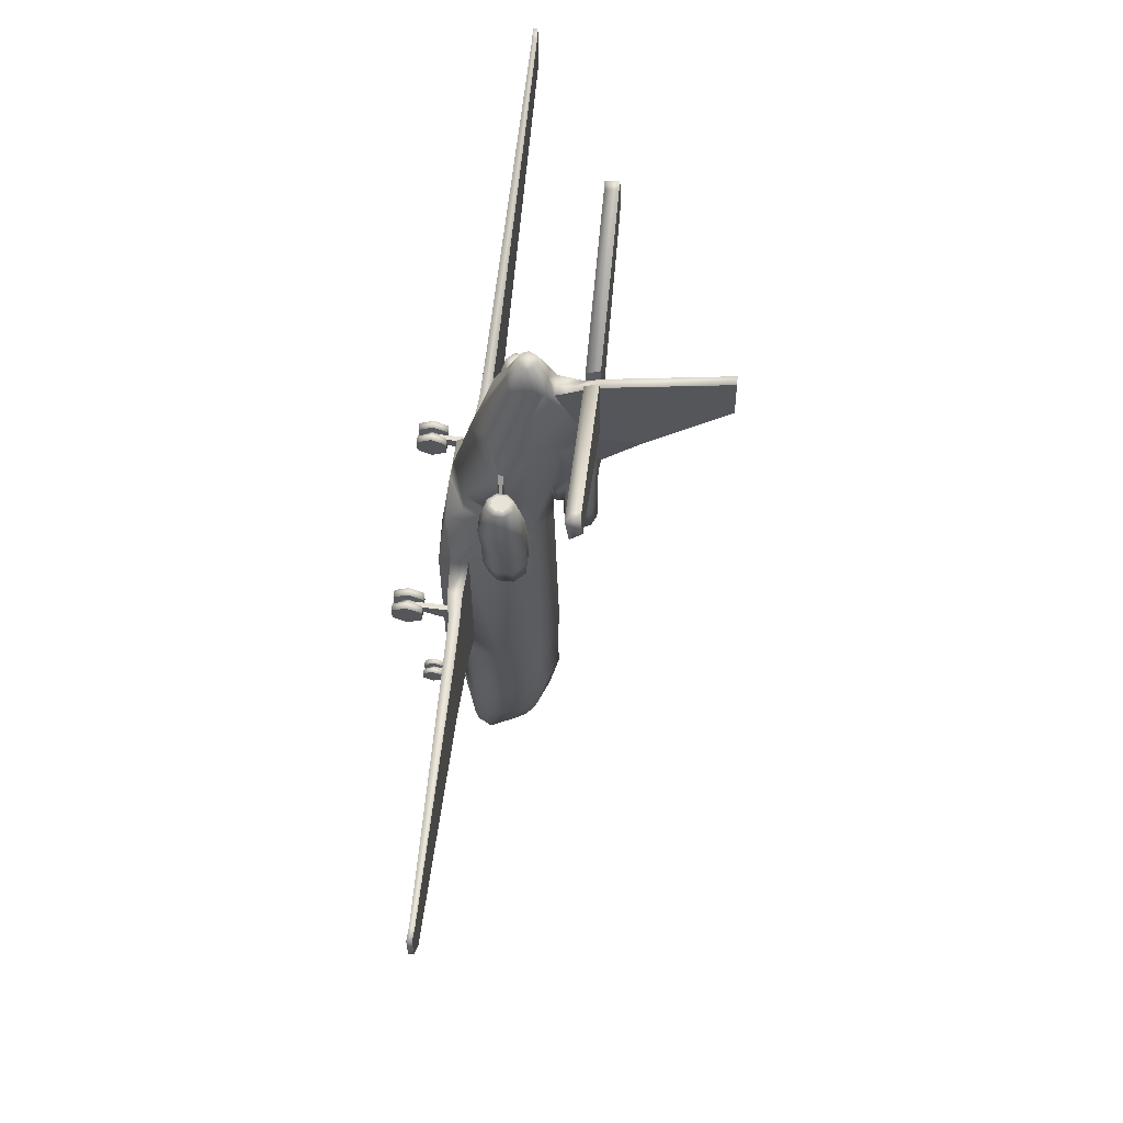
<metadata>
{"format":"obj","ext":"obj","renderer":"f3d","projection":"perspective","resolution":1024,"background":"white","views":[{"elev":63.8,"azim":96.1,"up":"+Z"}]}
</metadata>
<code>
o FA7X_Circle.034
v -1.447 3.2 2.462
v -1.447 2.723 2.462
v -1.765 2.385 2.471
v -2.213 2.385 2.485
v -2.531 2.723 2.495
v -2.531 3.2 2.495
v -2.213 3.537 2.485
v -1.765 3.537 2.471
v -1.544 3.204 1.874
v -1.544 2.796 1.874
v -1.815 2.508 1.882
v -2.199 2.508 1.894
v -2.471 2.796 1.903
v -2.471 3.204 1.903
v -2.199 3.493 1.894
v -1.815 3.493 1.882
v -1.465 3.113 4.101
v -1.465 2.639 4.101
v -1.78 2.304 4.111
v -2.226 2.304 4.124
v -2.541 2.639 4.134
v -2.541 3.113 4.134
v -2.226 3.448 4.124
v -1.78 3.448 4.111
v -1.461 2.916 3.304
v -1.461 2.793 3.304
v -1.692 3.017 5.208
v -1.692 2.733 5.208
v -1.881 2.532 5.213
v -2.148 2.532 5.222
v -2.337 2.733 5.228
v -2.337 3.017 5.228
v -2.148 3.218 5.222
v -1.881 3.218 5.213
v -1.803 2.967 5.287
v -1.803 2.783 5.287
v -1.926 2.653 5.291
v -2.099 2.653 5.296
v -2.221 2.783 5.3
v -2.221 2.967 5.3
v -2.099 3.097 5.296
v -1.926 3.097 5.291
v -1.587 3.185 1.875
v -1.587 2.816 1.875
v -1.833 2.554 1.883
v -2.181 2.554 1.894
v -2.427 2.816 1.901
v -2.427 3.185 1.901
v -2.181 3.446 1.894
v -1.833 3.446 1.883
v -1.617 3.17 2.019
v -1.617 2.83 2.019
v -1.843 2.59 2.026
v -2.163 2.59 2.036
v -2.389 2.83 2.043
v -2.389 3.17 2.043
v -2.163 3.41 2.036
v -1.843 3.41 2.026
v -1.465 2.904 4.101
v -1.465 2.787 4.101
v -1.69 2.892 5.191
v -1.69 2.821 5.191
v -0.9722 1.806 3.544
v -1.338 2.921 3.273
v -0.4322 3.912 3.572
v -0.9722 3.501 3.572
v -0.07031 0.2981 -9.65
v -0.07031 0.5945 -9.809
v -0.07031 0.5945 -10.13
v -0.07031 0.2981 -10.28
v -0.07031 0.001692 -10.13
v -0.07031 0.001692 -9.809
v -1.375 2.511 -5.203
v -0.9722 3.708 -5.203
v -1.156 1.02 -5.203
v -1.375 2.645 2.689
v -0.9722 3.573 1.671
v -1.156 1.311 2.558
v -1.358 2.887 5.534
v -0.9722 3.501 5.534
v -0.9722 2.313 5.515
v -1.074 3.011 6.21
v -0.8904 3.548 5.964
v -0.8867 2.424 6.429
v -0.4921 3.59 7.996
v -0.4079 3.837 8.052
v -0.3957 2.952 8.062
v -0.2635 3.377 8.901
v -0.1957 3.543 8.901
v -0.1957 3.21 8.901
v -1.269 2.504 -9.836
v -0.9124 3.479 -9.859
v -0.9124 1.723 -9.863
v -0.9754 2.132 -11.28
v -0.6897 2.769 -11.52
v -0.6897 1.608 -11.24
v -0.6984 2.077 -12.22
v -0.4939 2.503 -12.22
v -0.4939 1.652 -12.22
v -0.1752 1.994 -13.22
v -0.1239 2.115 -13.22
v -0.1239 1.874 -13.22
v -1.32 1.865 -4.356
v -1.285 1.366 -4.356
v -1.326 1.865 0.4692
v -1.291 1.366 0.4664
v -4.817 1.914 1.241
v -4.931 1.916 -1.633
v -12.75 2.16 3.191
v -12.75 2.021 3.191
v -12.75 2.154 4.56
v -12.75 2.014 4.56
v -0.1233 4.851 5.62
v -0.292 4.04 7.862
v -0.1201 8.376 7.539
v -0.1201 8.351 8.864
v -3.916 1.611 -2.376
v -3.391 1.885 0.9639
v -3.785 1.887 -2.493
v -3.344 1.586 0.9656
v -0.2229 0.2981 -9.65
v -0.2229 0.5945 -9.809
v -0.2229 0.5945 -10.13
v -0.2229 0.2981 -10.28
v -0.2229 0.001692 -10.13
v -0.2229 0.001692 -9.809
v -0.05049 0.2981 -9.809
v -0.05049 0.4461 -9.888
v -0.05049 0.4461 -10.05
v -0.05049 0.2981 -10.13
v -0.05049 0.1502 -10.05
v -0.05049 0.1502 -9.888
v -0.05049 1.234 -9.846
v -0.05049 1.224 -9.714
v -0.4511 4.166 5.383
v -0.1211 6.22 5.613
v -4.63 4.737 9.858
v -4.537 5.111 10.01
v -4.683 4.851 9.063
v -4.592 5.145 9.189
v -2.69 1.836 -3.352
v -2.335 1.435 0.6609
v -2.663 1.448 -3.303
v -2.457 1.836 0.666
v -2.459 1.449 0.07445
v -2.459 1.449 -0.4165
v -2.466 0.1858 0.1118
v -2.466 0.1858 -0.1002
v -2.466 0.3839 -0.2061
v -2.466 0.5821 -0.1002
v -2.466 0.5821 0.1118
v -2.466 0.3839 0.2177
v -2.235 -0.0131 0.2181
v -2.235 -0.0131 -0.2065
v -2.235 0.3839 -0.4188
v -2.235 0.781 -0.2065
v -2.235 0.781 0.2181
v -2.235 0.3839 0.4304
v -2.439 -0.0131 0.2181
v -2.439 -0.0131 -0.2065
v -2.439 0.3839 -0.4188
v -2.439 0.781 -0.2065
v -2.439 0.781 0.2181
v -2.439 0.3839 0.4304
v -2.608 1.459 0.07445
v -2.608 1.459 -0.4165
v -2.601 0.1858 0.1118
v -2.601 0.1858 -0.1002
v -2.601 0.3839 -0.2061
v -2.601 0.5821 -0.1002
v -1.156 1.02 0.09418
v -1.285 1.366 0.1732
v -4.774 1.631 1.242
v -5.048 1.654 -1.528
v -2.601 0.5821 0.1118
v -2.601 0.3839 0.2177
v -2.832 -0.0131 0.2181
v -2.832 -0.0131 -0.2065
v -2.832 0.3839 -0.4188
v -2.832 0.781 -0.2065
v -2.832 0.781 0.2181
v -2.832 0.3839 0.4304
v -2.628 -0.0131 0.2181
v -2.628 -0.0131 -0.2065
v -2.628 0.3839 -0.4188
v -2.628 0.781 -0.2065
v -2.628 0.781 0.2181
v -2.628 0.3839 0.4304
v -0.1797 4.737 8.24
v -0.1211 5.145 6.013
v -0.1775 5.111 8.429
v -1.375 2.703 2.805
v -0.9722 3.501 1.946
v -0.9722 1.739 2.776
v -0.9722 3.695 -6.657
v -1.375 2.569 -6.657
v -0.9722 1.651 -6.657
v -0.4445 2.013 -12.86
v -0.3143 2.248 -12.86
v -0.3143 1.778 -12.86
v -13.1 2.13 3.62
v -13.1 1.99 3.62
v -13.1 2.13 4.56
v -13.1 1.99 4.56
v -1.375 2.615 -8.264
v -0.9722 1.703 -8.264
v -0.9722 3.734 -8.264
v -0.1224 4.758 7.986
v -0.1212 5.117 8.131
v -1.334 2.736 5.534
v -1.346 2.74 3.303
v -1.362 2.891 3.303
v -1.773 2.387 3.227
v -1.461 2.719 3.218
v -1.773 3.52 3.227
v -2.215 3.52 3.241
v -2.527 3.188 3.251
v -2.527 2.719 3.251
v -2.215 2.387 3.241
v -1.461 3.188 3.218
v -0.2845 4.995 1.237
v -0.4131 4.684 1.237
v -0.2845 4.373 1.237
v -0.3526 4.373 3.725
v -0.3526 4.373 2.086
v -0.3526 4.995 2.086
v -0.3101 4.788 5.383
v -0.4813 4.684 2.086
v -0.3526 4.995 3.725
v -0.4813 4.684 3.725
v -0.241 4.945 1.237
v -0.3489 4.684 1.237
v -0.241 4.423 1.237
v -0.241 4.945 1.365
v -0.3489 4.684 1.365
v -0.241 4.423 1.365
v -4.388 5.145 8.813
v -4.472 4.851 8.643
v -4.423 4.737 9.735
v -4.337 5.111 9.941
v -0.7757 3.173 -10.86
v 1.447 3.2 2.462
v 1.447 2.723 2.462
v 1.765 2.385 2.471
v 2.213 2.385 2.485
v 2.531 2.723 2.495
v 2.531 3.2 2.495
v 2.213 3.537 2.485
v 1.765 3.537 2.471
v 1.544 3.204 1.874
v 1.544 2.796 1.874
v 1.815 2.508 1.882
v 2.199 2.508 1.894
v 2.471 2.796 1.903
v 2.471 3.204 1.903
v 2.199 3.493 1.894
v 1.815 3.493 1.882
v 1.465 3.113 4.101
v 1.465 2.639 4.101
v 1.78 2.304 4.111
v 2.226 2.304 4.124
v 2.541 2.639 4.134
v 2.541 3.113 4.134
v 2.226 3.448 4.124
v 1.78 3.448 4.111
v 1.461 2.916 3.304
v 1.461 2.793 3.304
v 1.692 3.017 5.208
v 1.692 2.733 5.208
v 1.881 2.532 5.213
v 2.148 2.532 5.222
v 2.337 2.733 5.228
v 2.337 3.017 5.228
v 2.148 3.218 5.222
v 1.881 3.218 5.213
v 1.803 2.967 5.287
v 1.803 2.783 5.287
v 1.926 2.653 5.291
v 2.099 2.653 5.296
v 2.221 2.783 5.3
v 2.221 2.967 5.3
v 2.099 3.097 5.296
v 1.926 3.097 5.291
v 1.587 3.185 1.875
v 1.587 2.816 1.875
v 1.833 2.554 1.883
v 2.181 2.554 1.894
v 2.427 2.816 1.901
v 2.427 3.185 1.901
v 2.181 3.446 1.894
v 1.833 3.446 1.883
v 1.617 3.17 2.019
v 1.617 2.83 2.019
v 1.843 2.59 2.026
v 2.163 2.59 2.036
v 2.389 2.83 2.043
v 2.389 3.17 2.043
v 2.163 3.41 2.036
v 1.843 3.41 2.026
v 1.465 2.904 4.101
v 1.465 2.787 4.101
v 1.69 2.892 5.191
v 1.69 2.821 5.191
v 0.9722 1.806 3.544
v 1.338 2.921 3.273
v 0.4322 3.912 3.572
v 0 1.403 3.506
v 0.9722 3.501 3.572
v 0.07031 0.2981 -9.65
v 0.07031 0.5945 -9.809
v 0.07031 0.5945 -10.13
v 0.07031 0.2981 -10.28
v 0.07031 0.001692 -10.13
v 0.07031 0.001692 -9.809
v 1.375 2.511 -5.203
v 0.9722 3.708 -5.203
v 1.156 1.02 -5.203
v 1.375 2.645 2.689
v 0.9722 3.573 1.671
v 1.156 1.311 2.558
v 1.358 2.887 5.534
v 0.9722 3.501 5.534
v 0.9722 2.313 5.515
v 1.074 3.011 6.21
v 0.8904 3.548 5.964
v 0.8867 2.424 6.429
v 0.4921 3.59 7.996
v 0.4079 3.837 8.052
v 0.3957 2.952 8.062
v 0.2635 3.377 8.901
v 0.1957 3.543 8.901
v 0.1957 3.21 8.901
v 1.269 2.504 -9.836
v 0.9124 3.479 -9.859
v 0.9124 1.723 -9.863
v 0.9754 2.132 -11.28
v 0.6897 2.769 -11.52
v 0.6897 1.608 -11.24
v 0.6984 2.077 -12.22
v 0.4939 2.503 -12.22
v 0.4939 1.652 -12.22
v 0.1752 1.994 -13.22
v 0.1239 2.115 -13.22
v 0.1239 1.874 -13.22
v 1.32 1.865 -4.356
v 1.285 1.366 -4.356
v 1.326 1.865 0.4692
v 1.291 1.366 0.4664
v 4.817 1.914 1.241
v 4.931 1.916 -1.633
v 12.75 2.16 3.191
v 12.75 2.021 3.191
v 12.75 2.154 4.56
v 12.75 2.014 4.56
v 0.1233 4.851 5.62
v 0.292 4.04 7.862
v 0.1201 8.376 7.539
v 0.1201 8.351 8.864
v 3.916 1.611 -2.376
v 3.391 1.885 0.9639
v 3.785 1.887 -2.493
v 3.344 1.586 0.9656
v 0.2229 0.2981 -9.65
v 0.2229 0.5945 -9.809
v 0.2229 0.5945 -10.13
v 0.2229 0.2981 -10.28
v 0.2229 0.001692 -10.13
v 0.2229 0.001692 -9.809
v 0.05049 0.2981 -9.809
v 0.05049 0.4461 -9.888
v 0.05049 0.4461 -10.05
v 0.05049 0.2981 -10.13
v 0.05049 0.1502 -10.05
v 0.05049 0.1502 -9.888
v 0.05049 1.234 -9.846
v 0.05049 1.224 -9.714
v 0 4.119 -5.203
v 0 0.9669 -5.203
v 0 3.984 1.248
v 0 1.26 2.542
v 0.4511 4.166 5.383
v 0 1.902 5.515
v 0.1211 6.22 5.613
v 0 2.202 6.429
v 4.63 4.737 9.858
v 0 3.861 8.221
v 0 2.84 8.062
v 0 3.612 8.901
v 0 3.141 8.901
v 0 3.829 -10
v 0 1.217 -9.588
v 0 2.986 -11.54
v 0 1.391 -11.23
v 0 2.679 -12.22
v 0 1.476 -12.22
v 0 2.164 -13.22
v 0 1.824 -13.22
v 4.537 5.111 10.01
v 0 4.04 7.862
v 0 8.376 7.539
v 4.683 4.851 9.063
v 4.592 5.145 9.189
v 0 8.351 8.864
v 0 0.2981 -9.809
v 0 0.4461 -9.888
v 0 0.4461 -10.05
v 0 0.2981 -10.13
v 0 0.1502 -10.05
v 0 0.1502 -9.888
v 0 1.213 -9.847
v 0 1.202 -9.716
v 2.69 1.836 -3.352
v 2.335 1.435 0.6609
v 2.663 1.448 -3.303
v 2.457 1.836 0.666
v 2.459 1.449 0.07445
v 2.459 1.449 -0.4165
v 2.466 0.1858 0.1118
v 2.466 0.1858 -0.1002
v 2.466 0.3839 -0.2061
v 2.466 0.5821 -0.1002
v 2.466 0.5821 0.1118
v 2.466 0.3839 0.2177
v 2.235 -0.0131 0.2181
v 2.235 -0.0131 -0.2065
v 2.235 0.3839 -0.4188
v 2.235 0.781 -0.2065
v 2.235 0.781 0.2181
v 2.235 0.3839 0.4304
v 2.439 -0.0131 0.2181
v 2.439 -0.0131 -0.2065
v 2.439 0.3839 -0.4188
v 2.439 0.781 -0.2065
v 2.439 0.781 0.2181
v 2.439 0.3839 0.4304
v 2.608 1.459 0.07445
v 2.608 1.459 -0.4165
v 2.601 0.1858 0.1118
v 2.601 0.1858 -0.1002
v 2.601 0.3839 -0.2061
v 2.601 0.5821 -0.1002
v 0 0.9669 0.09418
v 1.156 1.02 0.09418
v 1.285 1.366 0.1732
v 4.774 1.631 1.242
v 5.048 1.654 -1.528
v 2.601 0.5821 0.1118
v 2.601 0.3839 0.2177
v 2.832 -0.0131 0.2181
v 2.832 -0.0131 -0.2065
v 2.832 0.3839 -0.4188
v 2.832 0.781 -0.2065
v 2.832 0.781 0.2181
v 2.832 0.3839 0.4304
v 2.628 -0.0131 0.2181
v 2.628 -0.0131 -0.2065
v 2.628 0.3839 -0.4188
v 2.628 0.781 -0.2065
v 2.628 0.781 0.2181
v 2.628 0.3839 0.4304
v 0.1797 4.737 8.24
v 0.1211 5.145 6.013
v 0.1775 5.111 8.429
v 0 3.972 1.946
v 1.375 2.703 2.805
v 0.9722 3.501 1.946
v 0.9722 1.739 2.776
v 0 1.285 2.671
v 0.9722 3.695 -6.657
v 1.375 2.569 -6.657
v 0.9722 1.651 -6.657
v 0 1.138 -6.657
v 0 4.075 -6.657
v 0.4445 2.013 -12.86
v 0.3143 2.248 -12.86
v 0 2.345 -12.86
v 0 1.681 -12.86
v 0.3143 1.778 -12.86
v 13.1 2.13 3.62
v 13.1 1.99 3.62
v 13.1 2.13 4.56
v 13.1 1.99 4.56
v 1.375 2.615 -8.264
v 0.9722 1.703 -8.264
v 0.9722 3.734 -8.264
v 0 1.193 -8.264
v 0 4.112 -8.264
v 0 4.476 7.872
v 0.1224 4.758 7.986
v 0 6.239 5.544
v 0.1212 5.117 8.131
v 0 5.158 8.148
v 1.334 2.736 5.534
v 1.346 2.74 3.303
v 1.362 2.891 3.303
v 1.773 2.387 3.227
v 1.461 2.719 3.218
v 1.773 3.52 3.227
v 2.215 3.52 3.241
v 2.527 3.188 3.251
v 2.527 2.719 3.251
v 2.215 2.387 3.241
v 1.461 3.188 3.218
v 0 5.124 1.237
v 0.2845 4.995 1.237
v 0.4131 4.684 1.237
v 0.2845 4.373 1.237
v 0 4.244 1.237
v 0.3526 4.373 3.725
v 0 3.377 8.901
v 0.3526 4.373 2.086
v 0 4.244 1.373
v 0.3526 4.995 2.086
v 0.3101 4.788 5.383
v 0.4813 4.684 2.086
v 0 5.124 2.086
v 0 5.194 4.347
v 0 1.994 -13.39
v 0 4.244 1.922
v 0.3526 4.995 3.725
v 0.4813 4.684 3.725
v 0 5.124 3.725
v 0.241 4.945 1.237
v 0 5.053 1.237
v 0.3489 4.684 1.237
v 0.241 4.423 1.237
v 0 4.315 1.237
v 0.241 4.945 1.365
v 0 5.053 1.365
v 0.3489 4.684 1.365
v 0.241 4.423 1.365
v 0 4.315 1.365
v 0 4.684 1.365
v 4.388 5.145 8.813
v 4.472 4.851 8.643
v 4.423 4.737 9.735
v 4.337 5.111 9.941
v 0 3.457 -10.94
v 0.7757 3.173 -10.86
f 16 50 49 15
f 14 48 47 13
f 12 46 45 11
f 10 44 43 9
f 9 43 50 16
f 15 49 48 14
f 13 47 46 12
f 11 45 44 10
f 51 52 53 58
f 54 57 58 53
f 55 56 57 54
f 35 42 37 36
f 38 37 42 41
f 39 38 41 40
f 113 208 189
f 141 119 118 144
f 109 201 203 111
f 122 123 124 121
f 125 126 121 124
f 68 67 127 128
f 67 72 132 127
f 71 70 130 131
f 69 68 128 129
f 72 71 131 132
f 70 69 129 130
f 128 405 411 134
f 129 128 134 133
f 406 129 133 410
f 240 237 140 138
f 181 180 179 182
f 160 148 149 161
f 175 151 145 165
f 161 149 150 162
f 163 151 152 164
f 150 170 166 146
f 150 146 145 151
f 162 150 151 163
f 157 158 155 156
f 183 184 168 167
f 170 175 165 166
f 185 186 170 169
f 178 177 182 179
f 187 188 176 175
f 184 185 169 168
f 173 174 117 120
f 186 187 175 170
f 159 147 148 160
f 154 155 158 153
f 164 152 147 159
f 103 141 144 105
f 112 110 174 173
f 188 183 167 176
f 120 117 166
f 119 108 107 118
f 238 239 137 139
f 110 112 204 202
f 142 120 165 145
f 165 120 166
f 106 145 146 172
f 106 142 145
f 143 166 117
f 143 104 172 146
f 166 143 146
f 114 208 113
f 209 116 115 136
f 209 136 190 191
f 208 209 191 189
f 136 113 190
f 25 59 79 212
f 26 211 210 60
f 25 212 211 26
f 227 113 136 517
f 222 232 233 223
f 221 231 232 222
f 223 233 527 508
f 504 524 231 221
f 234 533 235
f 235 533 236
f 529 533 234
f 236 533 532
f 113 189 239 238
f 191 190 237 240
f 62 210 79 61
f 59 61 79
f 62 60 210
f 109 111 107 108
f 257 256 290 291
f 255 254 288 289
f 253 252 286 287
f 251 250 284 285
f 250 257 291 284
f 256 255 289 290
f 254 253 287 288
f 252 251 285 286
f 292 299 294 293
f 295 294 299 298
f 296 295 298 297
f 276 277 278 283
f 279 282 283 278
f 280 281 282 279
f 355 461 489
f 412 415 360 361
f 351 353 481 479
f 364 363 366 365
f 367 366 363 368
f 310 370 369 309
f 309 369 374 314
f 313 373 372 312
f 311 371 370 310
f 314 374 373 313
f 312 372 371 311
f 370 376 411 405
f 371 375 376 370
f 406 410 375 371
f 537 398 402 534
f 453 454 451 452
f 431 432 420 419
f 447 436 416 422
f 432 433 421 420
f 434 435 423 422
f 421 417 437 441
f 421 422 416 417
f 433 434 422 421
f 428 427 426 429
f 455 438 439 456
f 441 437 436 447
f 457 440 441 458
f 450 451 454 449
f 459 447 448 460
f 456 439 440 457
f 445 362 359 446
f 458 441 447 459
f 430 431 419 418
f 425 424 429 426
f 435 430 418 423
f 345 347 415 412
f 354 445 446 352
f 460 448 438 455
f 362 437 359
f 361 360 349 350
f 535 401 385 536
f 352 480 482 354
f 413 416 436 362
f 436 437 362
f 348 444 417 416
f 348 416 413
f 414 359 437
f 414 417 444 346
f 437 417 414
f 356 355 489
f 491 383 357 358
f 491 463 462 383
f 489 461 463 491
f 383 462 355
f 266 495 321 300
f 267 301 493 494
f 266 267 494 495
f 514 517 383 355
f 506 507 526 525
f 505 506 525 523
f 507 508 527 526
f 504 505 523 524
f 528 530 533
f 530 531 533
f 529 528 533
f 531 532 533
f 355 535 536 461
f 463 537 534 462
f 303 302 321 493
f 300 321 302
f 303 493 301
f 351 350 349 353
f 3 11 10 2
f 8 16 15 7
f 6 14 13 5
f 4 12 11 3
f 2 10 9 1
f 1 9 16 8
f 7 15 14 6
f 5 13 12 4
f 214 18 19 213
f 216 23 24 215
f 218 21 22 217
f 213 19 20 219
f 215 24 17 220
f 217 22 23 216
f 219 20 21 218
f 24 34 27 17
f 22 32 33 23
f 20 30 31 21
f 23 33 34 24
f 21 31 32 22
f 19 29 30 20
f 18 214 26 60
f 214 220 25 26
f 33 41 42 34
f 31 39 40 32
f 29 37 38 30
f 27 35 36 28
f 34 42 35 27
f 32 40 41 33
f 30 38 39 31
f 28 36 37 29
f 50 58 57 49
f 48 56 55 47
f 46 54 53 45
f 44 52 51 43
f 43 51 58 50
f 49 57 56 48
f 47 55 54 46
f 45 53 52 44
f 220 17 59 25
f 27 28 62 61
f 17 27 61 59
f 468 307 63 194
f 194 63 64 192
f 193 66 65 464
f 192 64 66 193
f 442 380 78 171
f 202 204 203 201
f 73 76 77 74
f 64 79 80 66
f 63 81 210 211
f 66 80 135 65
f 64 63 211 212
f 228 230 229 226
f 382 384 84 81
f 386 399 114 86
f 384 387 87 84
f 85 88 89 86
f 87 90 88 85
f 86 89 388 386
f 387 389 90 87
f 207 92 91 205
f 205 91 93 206
f 487 390 92 207
f 206 93 391 486
f 538 392 95 241
f 93 134 411 391
f 91 92 241
f 91 94 96 93
f 94 97 99 96
f 392 394 98 95
f 96 99 395 393
f 95 98 97 94
f 98 199 198 97
f 394 476 199 98
f 200 102 397 477
f 199 101 100 198
f 198 100 102 200
f 75 104 103 73
f 76 105 106 78
f 171 172 104 75
f 74 77 379 377
f 117 174 108 119
f 107 111 112 173
f 512 519 224 225
f 137 138 140 139
f 113 83 86 114
f 143 117 119 141
f 144 118 120 142
f 71 72 126 125
f 69 70 124 123
f 67 68 122 121
f 72 67 121 126
f 70 71 125 124
f 68 69 123 122
f 132 131 408 409
f 130 129 406 407
f 128 127 404 405
f 127 132 409 404
f 131 130 407 408
f 393 410 133 96
f 93 96 133 134
f 307 382 81 63
f 237 238 139 140
f 115 116 403 400
f 97 198 200 99
f 99 200 477 395
f 476 396 101 199
f 73 103 105 76
f 161 155 154 160
f 176 167 147 152
f 168 169 149 148
f 164 158 157 163
f 167 168 148 147
f 151 175 176 152
f 188 187 181 182
f 185 184 178 179
f 105 144 142 106
f 104 143 141 103
f 184 183 177 178
f 163 157 156 162
f 159 153 158 164
f 169 170 150 149
f 183 188 182 177
f 186 185 179 180
f 187 186 180 181
f 162 156 155 161
f 160 154 153 159
f 118 107 173 120
f 78 106 172 171
f 378 442 171 75
f 84 87 85 82
f 82 85 86 83
f 380 468 194 78
f 77 193 464 379
f 78 194 192 76
f 76 192 193 77
f 75 197 472 378
f 377 473 195 74
f 73 196 197 75
f 74 195 196 73
f 79 82 83 80
f 109 110 202 201
f 112 111 203 204
f 492 403 116 209
f 136 115 400 490
f 488 492 209 208
f 197 206 486 472
f 473 487 207 195
f 196 205 206 197
f 195 207 205 196
f 399 488 208 114
f 239 240 138 137
f 79 64 212
f 81 84 210
f 28 18 60 62
f 1 220 214 2
f 4 219 218 5
f 6 217 216 7
f 8 215 220 1
f 3 213 219 4
f 5 218 217 6
f 7 216 215 8
f 2 214 213 3
f 18 28 29 19
f 135 113 227
f 88 510 388 89
f 389 510 88 90
f 221 226 516 504
f 229 227 517 522
f 223 225 228 222
f 224 135 230
f 222 228 226 221
f 230 135 227 229
f 508 512 225 223
f 100 101 518
f 102 100 518
f 101 396 518
f 397 102 518
f 225 224 230 228
f 226 229 522 516
f 113 135 83
f 135 224 65
f 224 519 65
f 65 519 464
f 233 236 532 527
f 524 529 234 231
f 232 235 236 233
f 231 234 235 232
f 80 83 135
f 189 191 240 239
f 190 113 238 237
f 174 110 109 108
f 79 210 84 82
f 390 538 241 92
f 95 94 91 241
f 136 490 517
f 244 243 251 252
f 249 248 256 257
f 247 246 254 255
f 245 244 252 253
f 243 242 250 251
f 242 249 257 250
f 248 247 255 256
f 246 245 253 254
f 497 496 260 259
f 499 498 265 264
f 501 500 263 262
f 496 502 261 260
f 498 503 258 265
f 500 499 264 263
f 502 501 262 261
f 265 258 268 275
f 263 264 274 273
f 261 262 272 271
f 264 265 275 274
f 262 263 273 272
f 260 261 271 270
f 259 301 267 497
f 497 267 266 503
f 274 275 283 282
f 272 273 281 280
f 270 271 279 278
f 268 269 277 276
f 275 268 276 283
f 273 274 282 281
f 271 272 280 279
f 269 270 278 277
f 291 290 298 299
f 289 288 296 297
f 287 286 294 295
f 285 284 292 293
f 284 291 299 292
f 290 289 297 298
f 288 287 295 296
f 286 285 293 294
f 503 266 300 258
f 268 302 303 269
f 258 300 302 268
f 468 467 304 307
f 467 465 305 304
f 466 464 306 308
f 465 466 308 305
f 442 443 320 380
f 480 479 481 482
f 315 316 319 318
f 305 308 322 321
f 304 494 493 323
f 308 306 381 322
f 305 495 494 304
f 515 513 520 521
f 382 323 326 384
f 386 328 356 399
f 384 326 329 387
f 327 328 331 330
f 329 327 330 332
f 328 386 388 331
f 387 329 332 389
f 485 483 333 334
f 483 484 335 333
f 487 485 334 390
f 484 486 391 335
f 538 539 337 392
f 335 391 411 376
f 333 539 334
f 333 335 338 336
f 336 338 341 339
f 392 337 340 394
f 338 393 395 341
f 337 336 339 340
f 340 339 474 475
f 394 340 475 476
f 478 477 397 344
f 475 474 342 343
f 474 478 344 342
f 317 315 345 346
f 318 320 348 347
f 443 317 346 444
f 316 377 379 319
f 359 361 350 446
f 349 445 354 353
f 512 511 509 519
f 385 401 402 398
f 355 356 328 325
f 414 412 361 359
f 415 413 362 360
f 313 367 368 314
f 311 365 366 312
f 309 363 364 310
f 314 368 363 309
f 312 366 367 313
f 310 364 365 311
f 374 409 408 373
f 372 407 406 371
f 370 405 404 369
f 369 404 409 374
f 373 408 407 372
f 393 338 375 410
f 335 376 375 338
f 307 304 323 382
f 534 402 401 535
f 357 400 403 358
f 339 341 478 474
f 341 395 477 478
f 476 475 343 396
f 315 318 347 345
f 432 431 425 426
f 448 423 418 438
f 439 419 420 440
f 435 434 428 429
f 438 418 419 439
f 422 423 448 447
f 460 454 453 459
f 457 451 450 456
f 347 348 413 415
f 346 345 412 414
f 456 450 449 455
f 434 433 427 428
f 430 435 429 424
f 440 420 421 441
f 455 449 454 460
f 458 452 451 457
f 459 453 452 458
f 433 432 426 427
f 431 430 424 425
f 360 362 445 349
f 320 443 444 348
f 378 317 443 442
f 326 324 327 329
f 324 325 328 327
f 380 320 467 468
f 319 379 464 466
f 320 318 465 467
f 318 319 466 465
f 317 378 472 471
f 377 316 469 473
f 315 317 471 470
f 316 315 470 469
f 321 322 325 324
f 351 479 480 352
f 354 482 481 353
f 492 491 358 403
f 383 490 400 357
f 488 489 491 492
f 471 472 486 484
f 473 469 485 487
f 470 471 484 483
f 469 470 483 485
f 399 356 489 488
f 536 385 398 537
f 321 495 305
f 323 493 326
f 269 303 301 259
f 242 243 497 503
f 245 246 501 502
f 247 248 499 500
f 249 242 503 498
f 244 245 502 496
f 246 247 500 501
f 248 249 498 499
f 243 244 496 497
f 259 260 270 269
f 381 514 355
f 330 331 388 510
f 389 332 330 510
f 505 504 516 513
f 520 522 517 514
f 507 506 515 511
f 509 521 381
f 506 505 513 515
f 521 520 514 381
f 508 507 511 512
f 342 518 343
f 344 518 342
f 343 518 396
f 397 518 344
f 511 515 521 509
f 513 516 522 520
f 355 325 381
f 381 306 509
f 509 306 519
f 306 464 519
f 526 527 532 531
f 524 523 528 529
f 525 526 531 530
f 523 525 530 528
f 322 381 325
f 461 536 537 463
f 462 534 535 355
f 446 350 351 352
f 321 324 326 493
f 390 334 539 538
f 337 539 333 336
f 383 517 490

</code>
